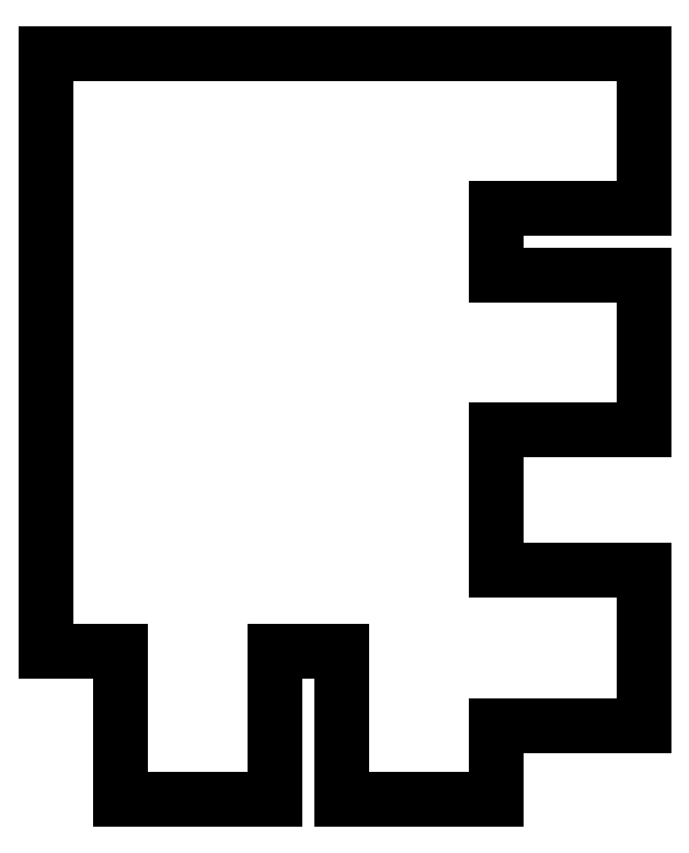
<metadata>
{"format":"dxf","ext":"dxf","renderer":"ezdxf+matplotlib","layout":"modelspace","background":"white","min_lineweight":24,"dpi":150}
</metadata>
<code>
0
SECTION
2
ENTITIES
0
LINE
8
0
10
39.5
20
-210.5
11
60.55
21
-210.5
0
LINE
8
0
10
60.55
20
-210.5
11
60.55
21
-190.5
0
LINE
8
0
10
39.5
20
-190.5
11
39.5
21
-210.5
0
LINE
8
0
10
29.48
20
-190.5
11
39.5
21
-190.5
0
LINE
8
0
10
29.48
20
-190.5
11
29.48
21
-109.3
0
LINE
8
0
10
29.48
20
-109.3
11
110.7
21
-109.3
0
LINE
8
0
10
60.55
20
-190.5
11
69.58
21
-190.5
0
LINE
8
0
10
69.58
20
-210.5
11
90.62
21
-210.5
0
LINE
8
0
10
90.62
20
-210.5
11
90.62
21
-200.5
0
LINE
8
0
10
69.58
20
-190.5
11
69.58
21
-210.5
0
LINE
8
0
10
90.62
20
-179.4
11
90.62
21
-160.4
0
LINE
8
0
10
90.62
20
-139.3
11
90.62
21
-130.3
0
LINE
8
0
10
110.7
20
-200.5
11
110.7
21
-179.4
0
LINE
8
0
10
110.7
20
-179.4
11
90.62
21
-179.4
0
LINE
8
0
10
90.62
20
-200.5
11
110.7
21
-200.5
0
LINE
8
0
10
110.7
20
-160.4
11
110.7
21
-139.3
0
LINE
8
0
10
110.7
20
-139.3
11
90.62
21
-139.3
0
LINE
8
0
10
90.62
20
-160.4
11
110.7
21
-160.4
0
LINE
8
0
10
90.62
20
-130.3
11
110.7
21
-130.3
0
LINE
8
0
10
110.7
20
-130.3
11
110.7
21
-109.3
0
ENDSEC
0
EOF

</code>
